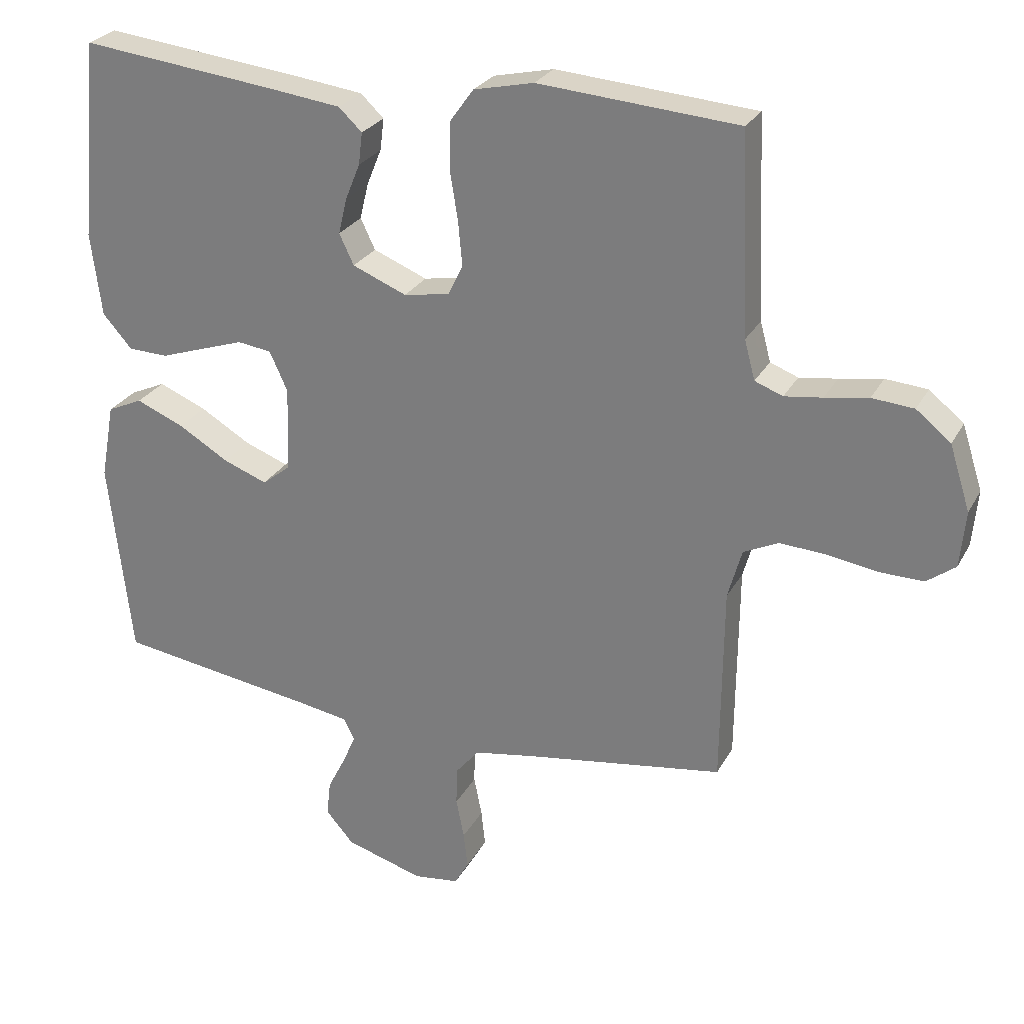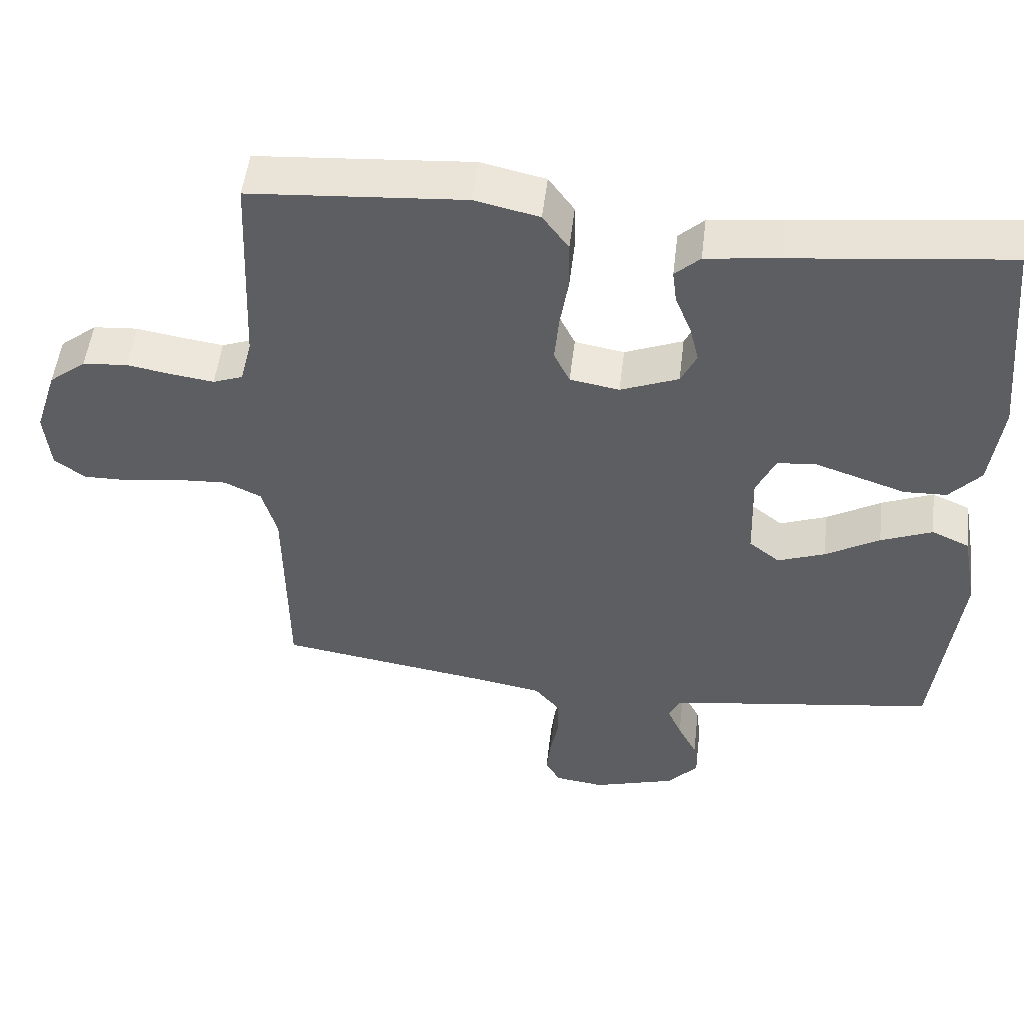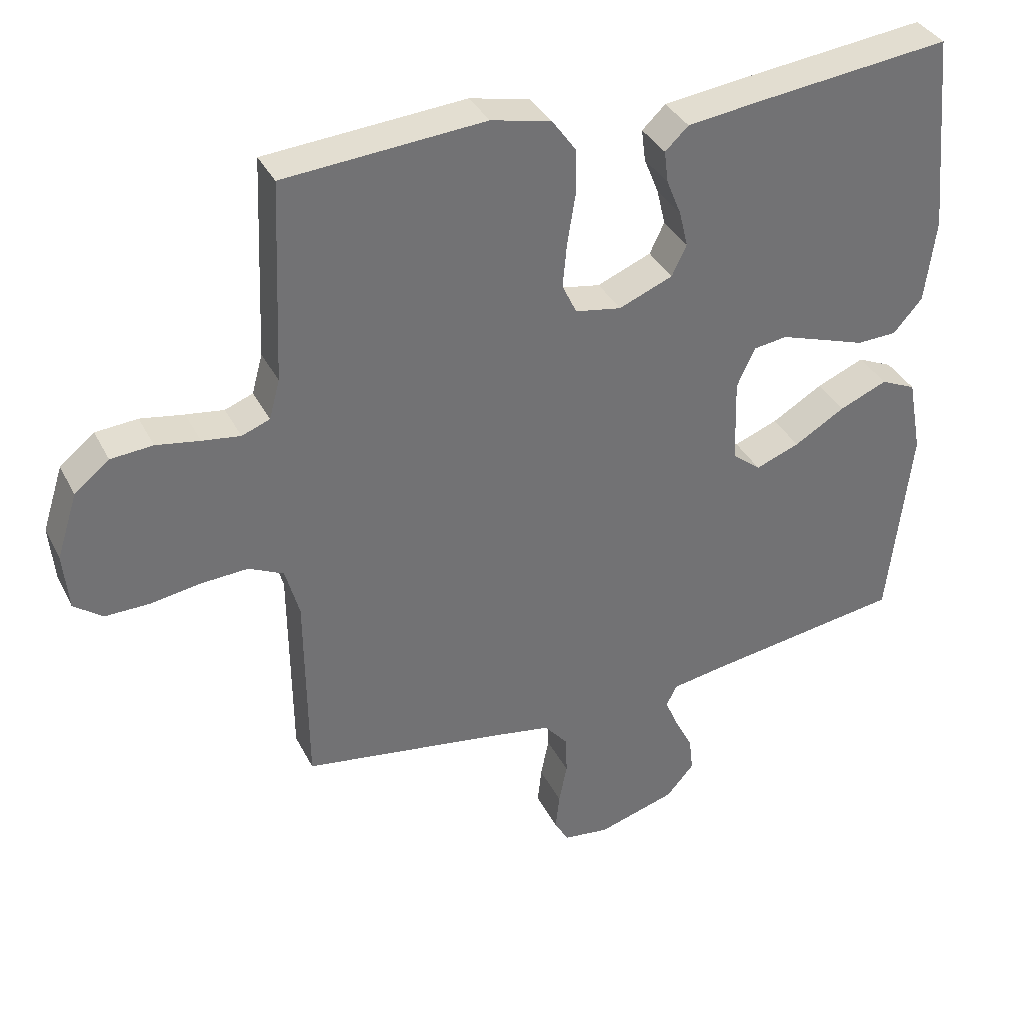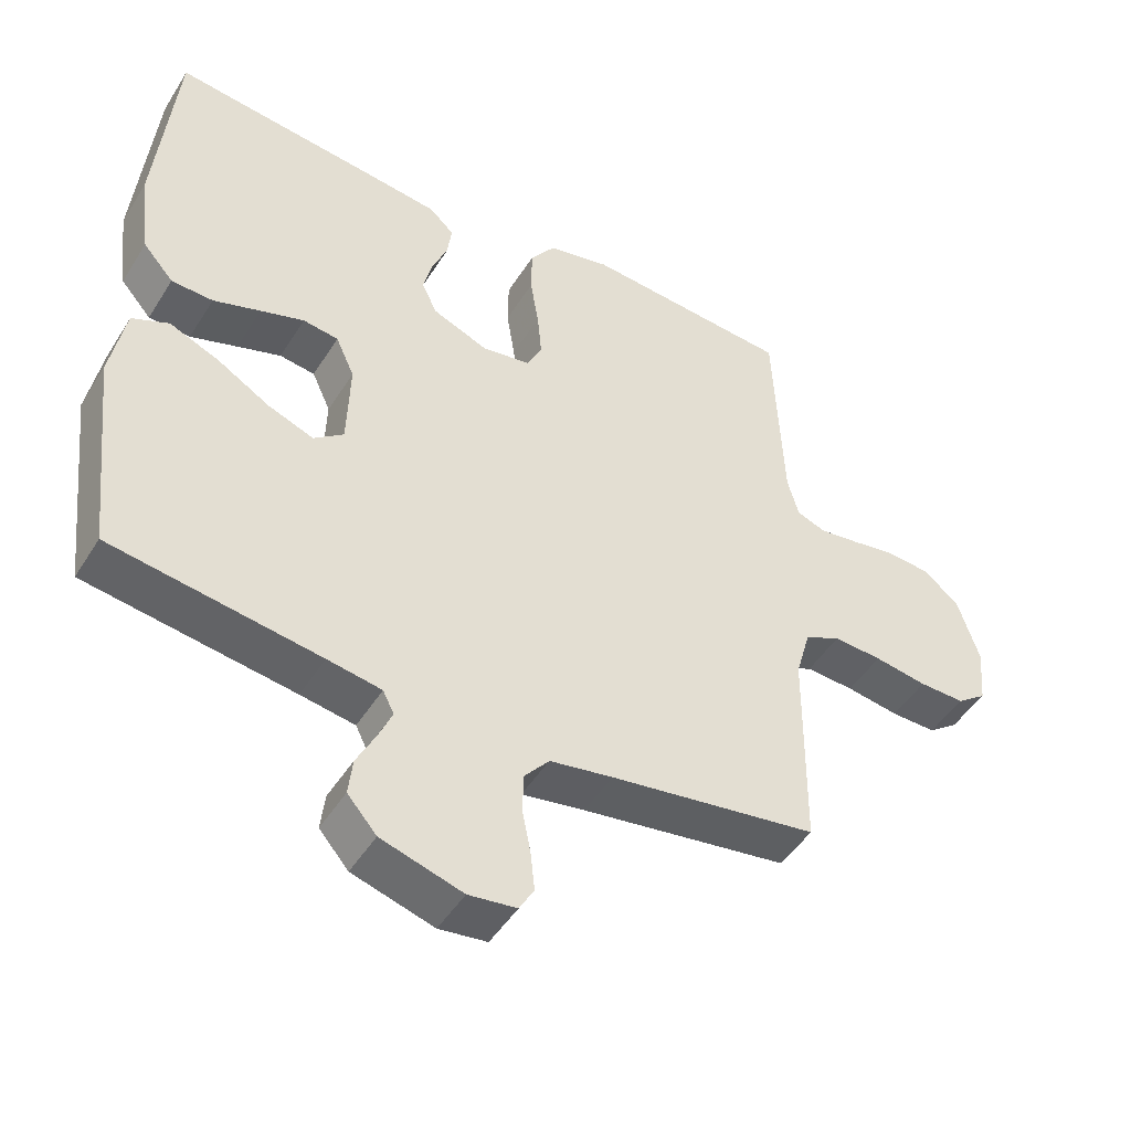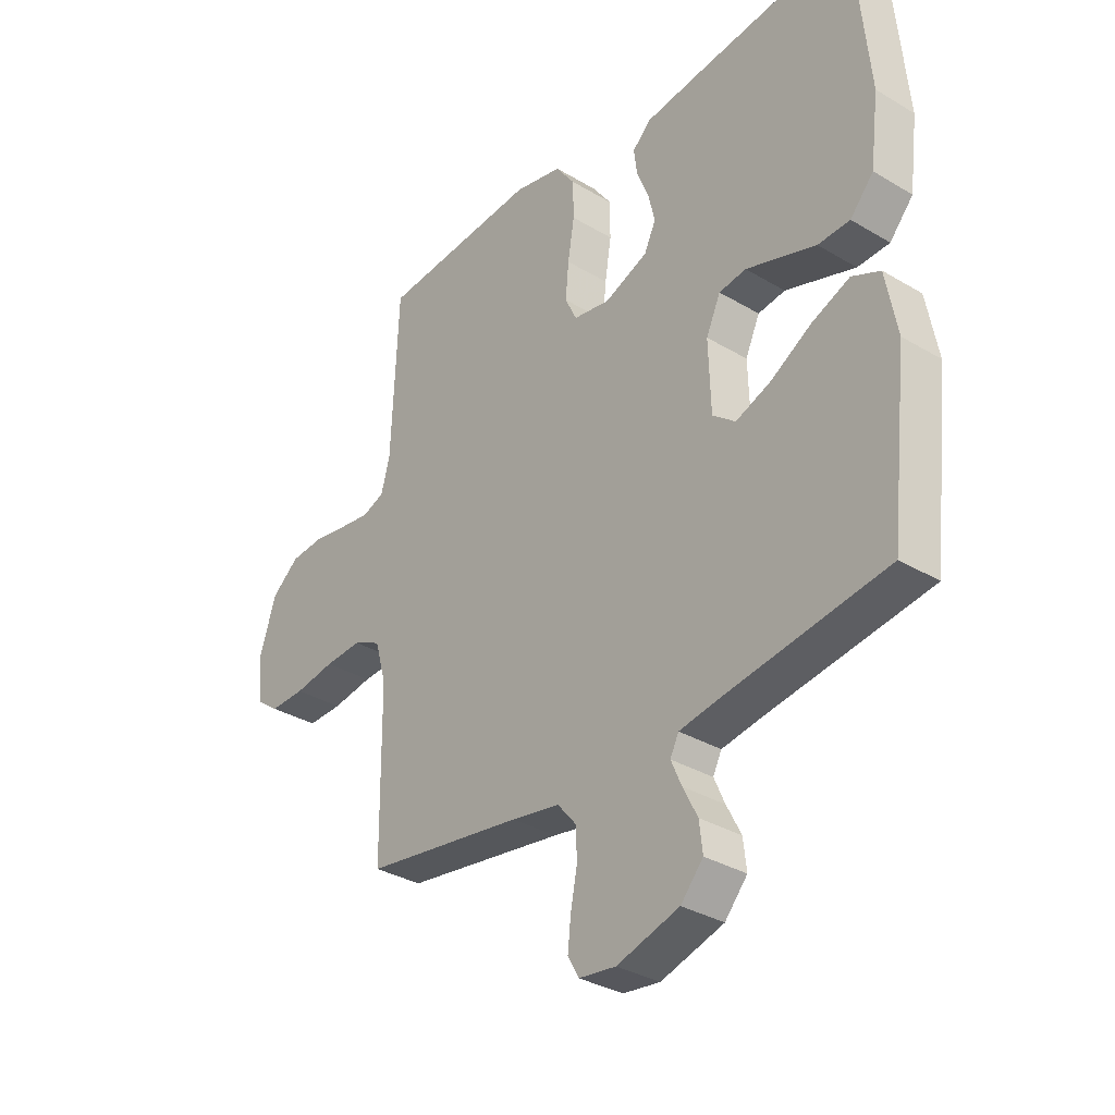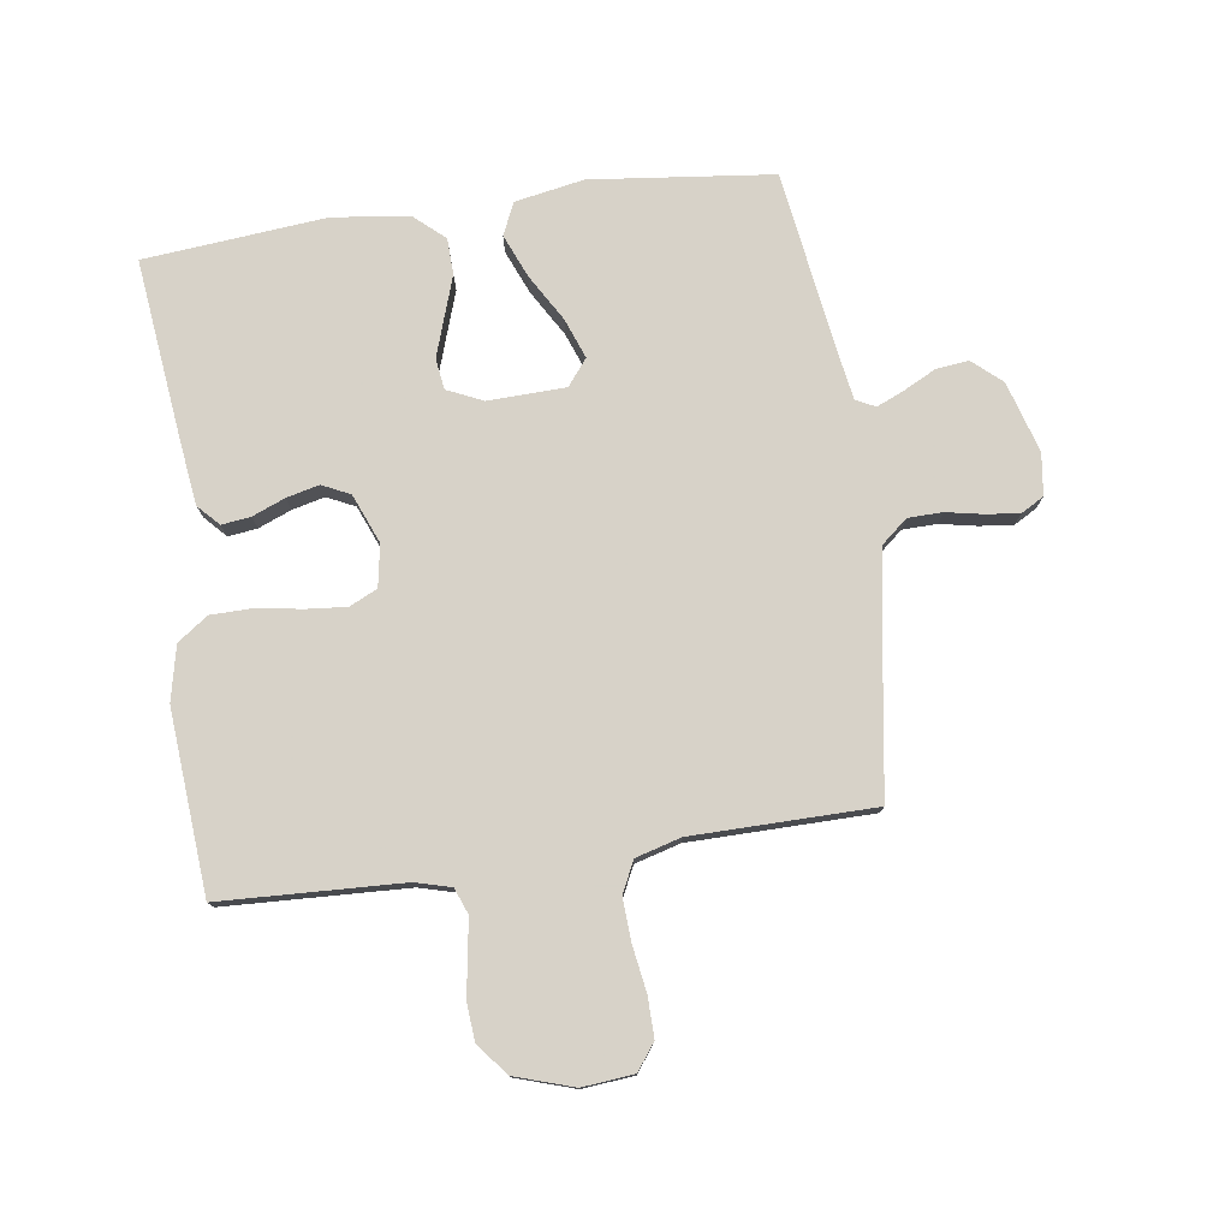
<metadata>
{"format":"obj","ext":"obj","renderer":"f3d","projection":"perspective","resolution":1024,"background":"white","views":[{"elev":26.6,"azim":23.1,"up":"+Z"},{"elev":51.5,"azim":-173.2,"up":"+Z"},{"elev":36.0,"azim":155.8,"up":"+Z"},{"elev":-47.5,"azim":-30.6,"up":"+Z"},{"elev":-33.3,"azim":-129.3,"up":"+Z"},{"elev":77.4,"azim":81.9,"up":"+Y"}]}
</metadata>
<code>
v 0.5 0.07 -0.5
v 0.2 0.07 -0.546
v 0.109 0.07 -0.562
v 0.073 0.07 -0.605
v 0.072 0.07 -0.662
v 0.084 0.07 -0.723
v 0.09 0.07 -0.778
v 0.069 0.07 -0.815
v 0 0.07 -0.824
v -0.117 0.07 -0.789
v -0.159 0.07 -0.741
v -0.153 0.07 -0.688
v -0.126 0.07 -0.635
v -0.106 0.07 -0.589
v -0.122 0.07 -0.557
v -0.2 0.07 -0.544
v -0.5 0.07 -0.5
v -0.534 0.07 -0.2
v -0.513 0.07 -0.086
v -0.46 0.07 -0.062
v -0.388 0.07 -0.092
v -0.312 0.07 -0.137
v -0.246 0.07 -0.162
v -0.203 0.07 -0.128
v -0.199 0.07 0
v -0.226 0.07 0.059
v -0.277 0.07 0.066
v -0.34 0.07 0.045
v -0.408 0.07 0.022
v -0.468 0.07 0.024
v -0.512 0.07 0.074
v -0.528 0.07 0.2
v -0.5 0.07 0.5
v -0.2 0.07 0.466
v -0.097 0.07 0.453
v -0.062 0.07 0.42
v -0.068 0.07 0.372
v -0.09 0.07 0.318
v -0.103 0.07 0.264
v -0.081 0.07 0.218
v 0 0.07 0.185
v 0.069 0.07 0.197
v 0.091 0.07 0.243
v 0.085 0.07 0.309
v 0.073 0.07 0.384
v 0.074 0.07 0.453
v 0.11 0.07 0.503
v 0.2 0.07 0.523
v 0.5 0.07 0.5
v 0.513 0.07 0.2
v 0.529 0.07 0.141
v 0.571 0.07 0.125
v 0.628 0.07 0.133
v 0.693 0.07 0.144
v 0.756 0.07 0.139
v 0.808 0.07 0.097
v 0.839 0.07 0
v 0.831 0.07 -0.085
v 0.788 0.07 -0.117
v 0.722 0.07 -0.116
v 0.646 0.07 -0.104
v 0.576 0.07 -0.1
v 0.524 0.07 -0.125
v 0.503 0.07 -0.2
v 0.5 0 -0.5
v 0.2 0 -0.546
v 0.109 0 -0.562
v 0.073 0 -0.605
v 0.072 0 -0.662
v 0.084 0 -0.723
v 0.09 0 -0.778
v 0.069 0 -0.815
v 0 0 -0.824
v -0.117 0 -0.789
v -0.159 0 -0.741
v -0.153 0 -0.688
v -0.126 0 -0.635
v -0.106 0 -0.589
v -0.122 0 -0.557
v -0.2 0 -0.544
v -0.5 0 -0.5
v -0.534 0 -0.2
v -0.513 0 -0.086
v -0.46 0 -0.062
v -0.388 0 -0.092
v -0.312 0 -0.137
v -0.246 0 -0.162
v -0.203 0 -0.128
v -0.199 0 0
v -0.226 0 0.059
v -0.277 0 0.066
v -0.34 0 0.045
v -0.408 0 0.022
v -0.468 0 0.024
v -0.512 0 0.074
v -0.528 0 0.2
v -0.5 0 0.5
v -0.2 0 0.466
v -0.097 0 0.453
v -0.062 0 0.42
v -0.068 0 0.372
v -0.09 0 0.318
v -0.103 0 0.264
v -0.081 0 0.218
v 0 0 0.185
v 0.069 0 0.197
v 0.091 0 0.243
v 0.085 0 0.309
v 0.073 0 0.384
v 0.074 0 0.453
v 0.11 0 0.503
v 0.2 0 0.523
v 0.5 0 0.5
v 0.513 0 0.2
v 0.529 0 0.141
v 0.571 0 0.125
v 0.628 0 0.133
v 0.693 0 0.144
v 0.756 0 0.139
v 0.808 0 0.097
v 0.839 0 0
v 0.831 0 -0.085
v 0.788 0 -0.117
v 0.722 0 -0.116
v 0.646 0 -0.104
v 0.576 0 -0.1
v 0.524 0 -0.125
v 0.503 0 -0.2
f 59 60 61
f 58 59 61
f 57 58 61
f 56 57 61
f 55 56 61
f 54 55 61
f 53 54 61
f 52 53 61 62
f 51 52 62 63
f 48 49 50
f 47 48 50
f 46 47 50
f 45 46 50
f 44 45 50
f 51 63 64
f 50 51 64
f 44 50 64
f 43 44 64
f 36 37 38
f 35 36 38
f 34 35 38
f 33 34 38
f 32 33 38
f 31 32 38
f 30 31 38
f 29 30 38
f 28 29 38
f 27 28 38 39
f 26 27 39 40
f 20 21 22
f 19 20 22
f 18 19 22
f 17 18 22
f 16 17 22
f 15 16 22 23
f 14 15 23 24
f 11 12 13
f 10 11 13
f 9 10 13
f 8 9 13
f 7 8 13
f 6 7 13
f 5 6 13
f 4 5 13 14
f 14 24 25
f 4 14 25
f 3 4 25
f 64 1 2
f 43 64 2
f 42 43 2
f 26 40 41
f 26 41 42
f 25 26 42
f 3 25 42
f 2 3 42
f 125 124 123
f 125 123 122
f 125 122 121
f 125 121 120
f 125 120 119
f 125 119 118
f 125 118 117
f 126 125 117 116
f 127 126 116 115
f 114 113 112
f 114 112 111
f 114 111 110
f 114 110 109
f 114 109 108
f 128 127 115
f 128 115 114
f 128 114 108
f 128 108 107
f 102 101 100
f 102 100 99
f 102 99 98
f 102 98 97
f 102 97 96
f 102 96 95
f 102 95 94
f 102 94 93
f 102 93 92
f 103 102 92 91
f 104 103 91 90
f 86 85 84
f 86 84 83
f 86 83 82
f 86 82 81
f 86 81 80
f 87 86 80 79
f 88 87 79 78
f 77 76 75
f 77 75 74
f 77 74 73
f 77 73 72
f 77 72 71
f 77 71 70
f 77 70 69
f 78 77 69 68
f 89 88 78
f 89 78 68
f 89 68 67
f 66 65 128
f 66 128 107
f 66 107 106
f 105 104 90
f 106 105 90
f 106 90 89
f 106 89 67
f 106 67 66
f 1 65 66 2
f 2 66 67 3
f 3 67 68 4
f 4 68 69 5
f 5 69 70 6
f 6 70 71 7
f 7 71 72 8
f 8 72 73 9
f 9 73 74 10
f 10 74 75 11
f 11 75 76 12
f 12 76 77 13
f 13 77 78 14
f 14 78 79 15
f 15 79 80 16
f 16 80 81 17
f 17 81 82 18
f 18 82 83 19
f 19 83 84 20
f 20 84 85 21
f 21 85 86 22
f 22 86 87 23
f 23 87 88 24
f 24 88 89 25
f 25 89 90 26
f 26 90 91 27
f 27 91 92 28
f 28 92 93 29
f 29 93 94 30
f 30 94 95 31
f 31 95 96 32
f 32 96 97 33
f 33 97 98 34
f 34 98 99 35
f 35 99 100 36
f 36 100 101 37
f 37 101 102 38
f 38 102 103 39
f 39 103 104 40
f 40 104 105 41
f 41 105 106 42
f 42 106 107 43
f 43 107 108 44
f 44 108 109 45
f 45 109 110 46
f 46 110 111 47
f 47 111 112 48
f 48 112 113 49
f 49 113 114 50
f 50 114 115 51
f 51 115 116 52
f 52 116 117 53
f 53 117 118 54
f 54 118 119 55
f 55 119 120 56
f 56 120 121 57
f 57 121 122 58
f 58 122 123 59
f 59 123 124 60
f 60 124 125 61
f 61 125 126 62
f 62 126 127 63
f 63 127 128 64
f 64 128 65 1

</code>
